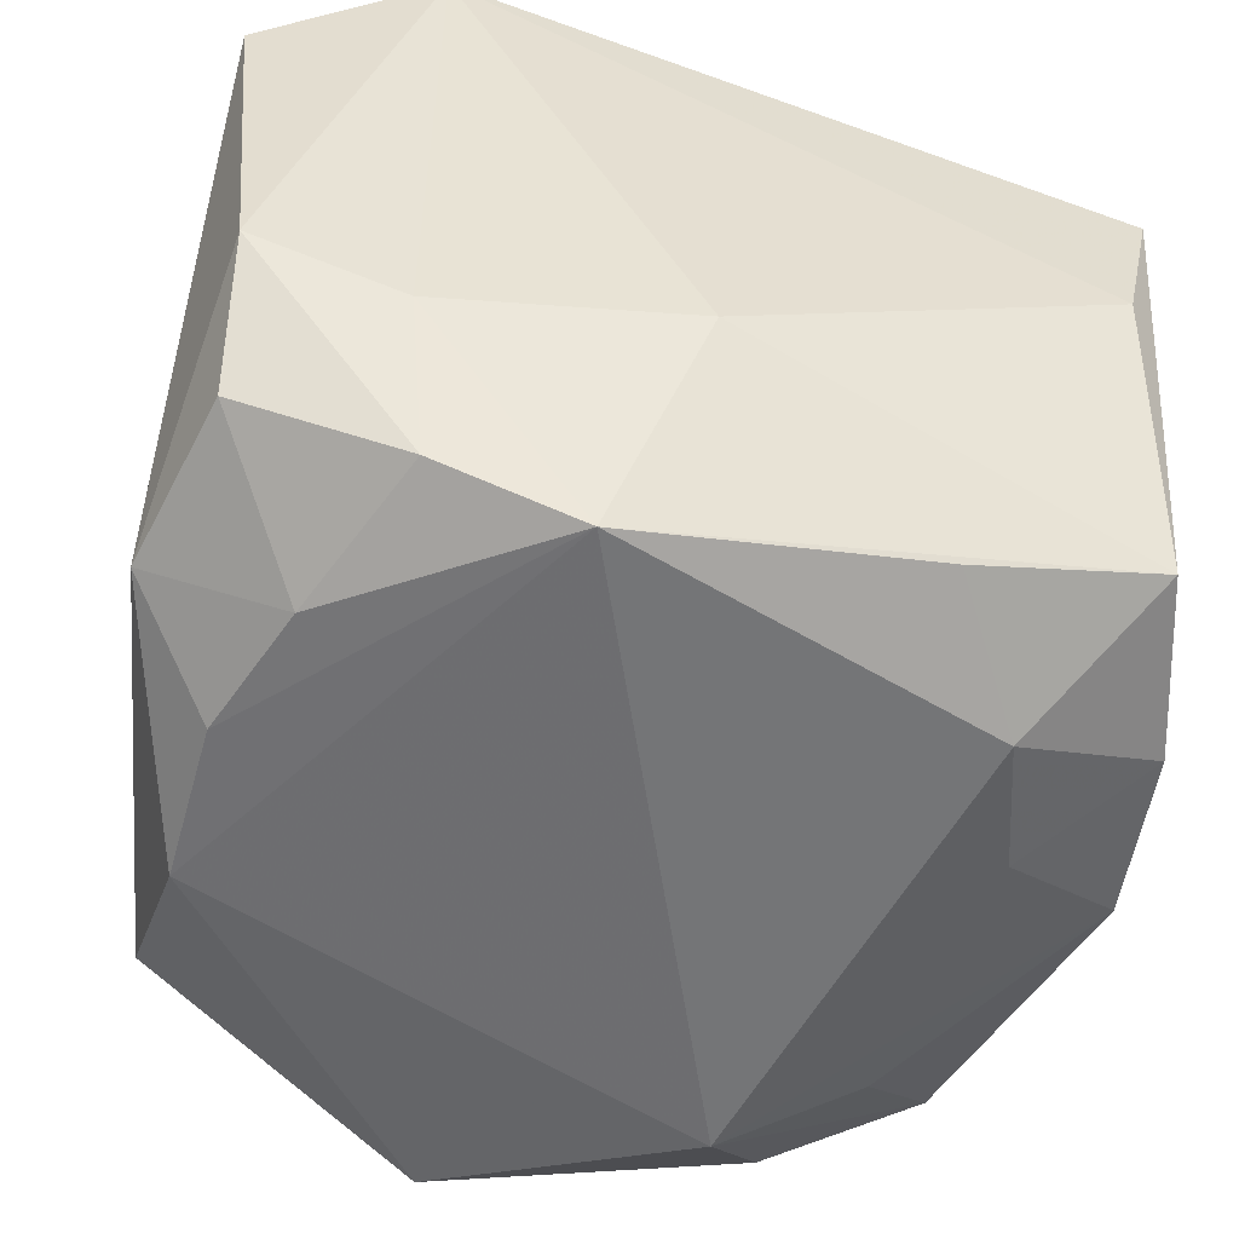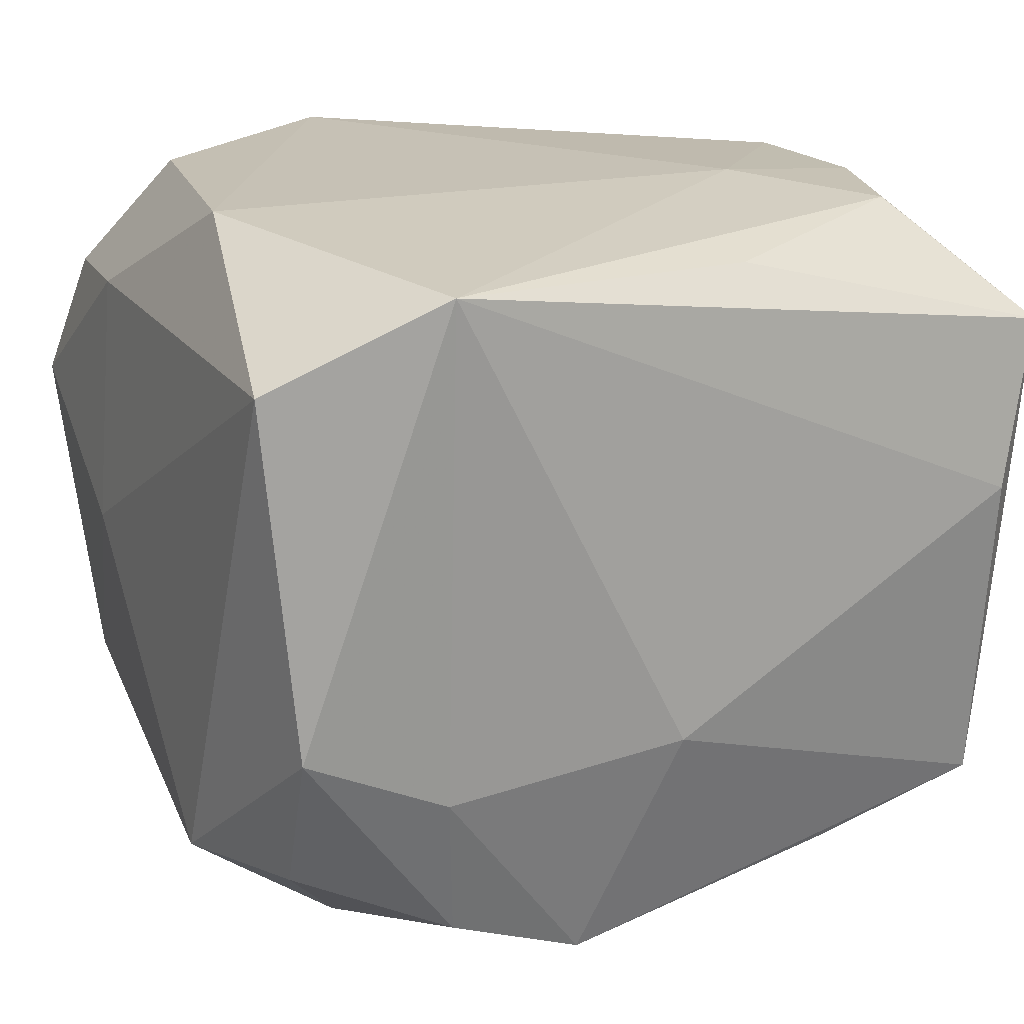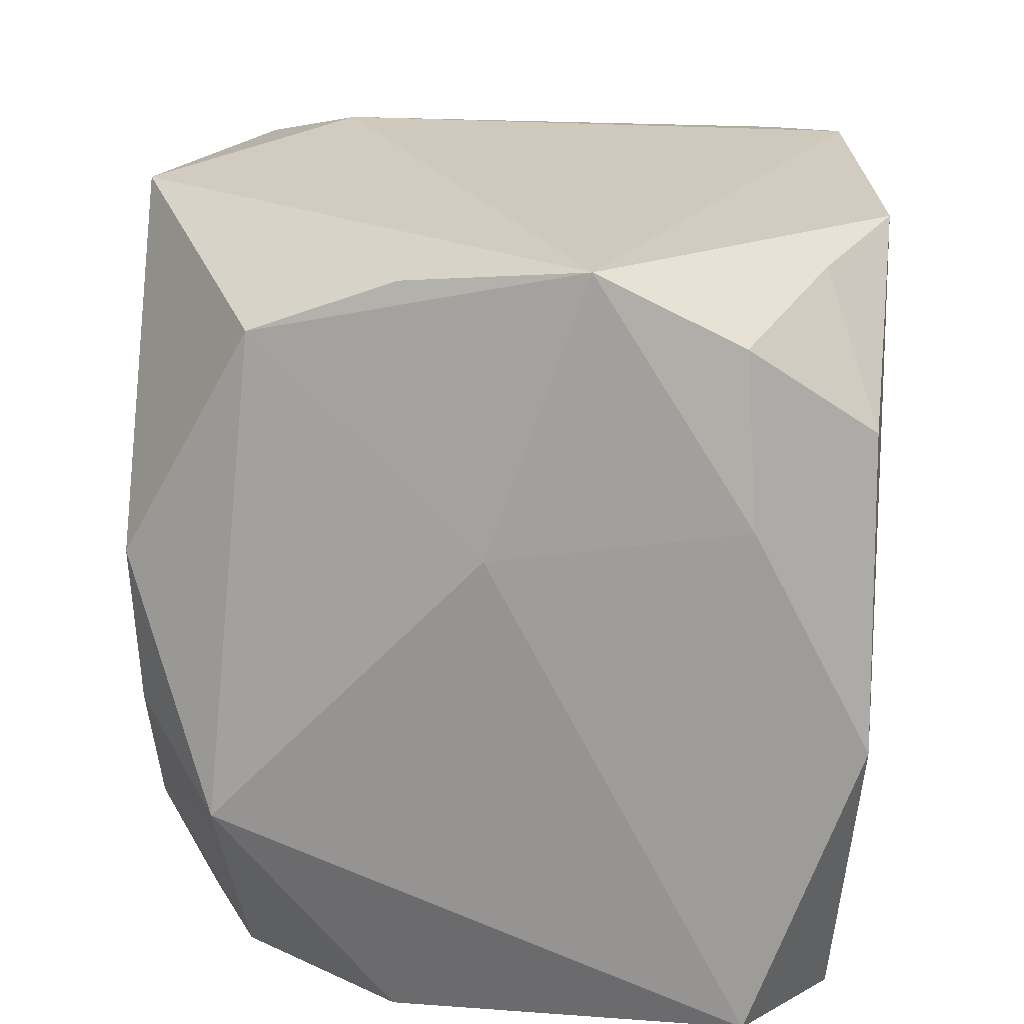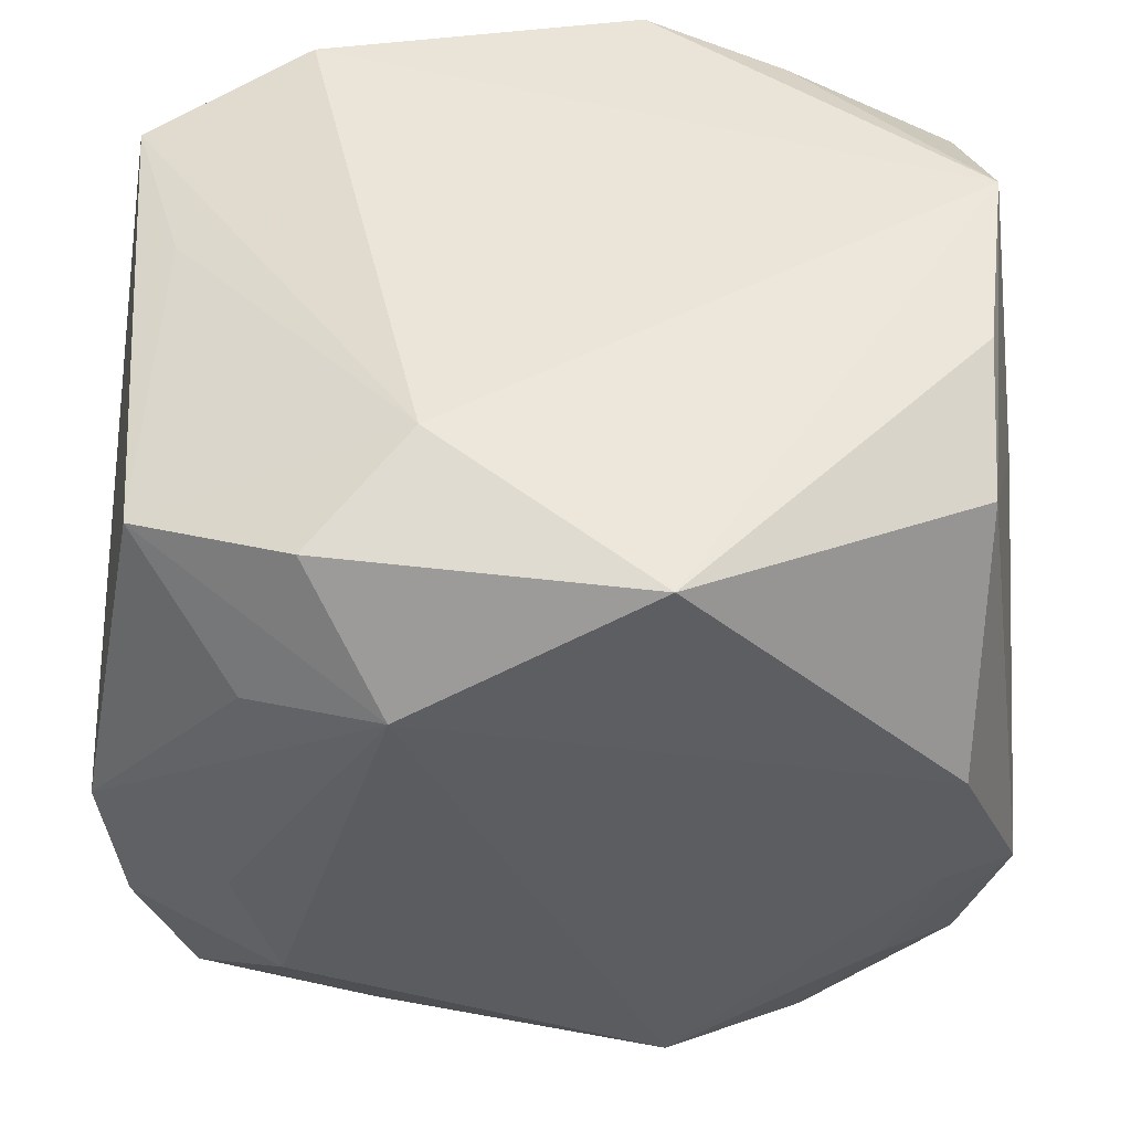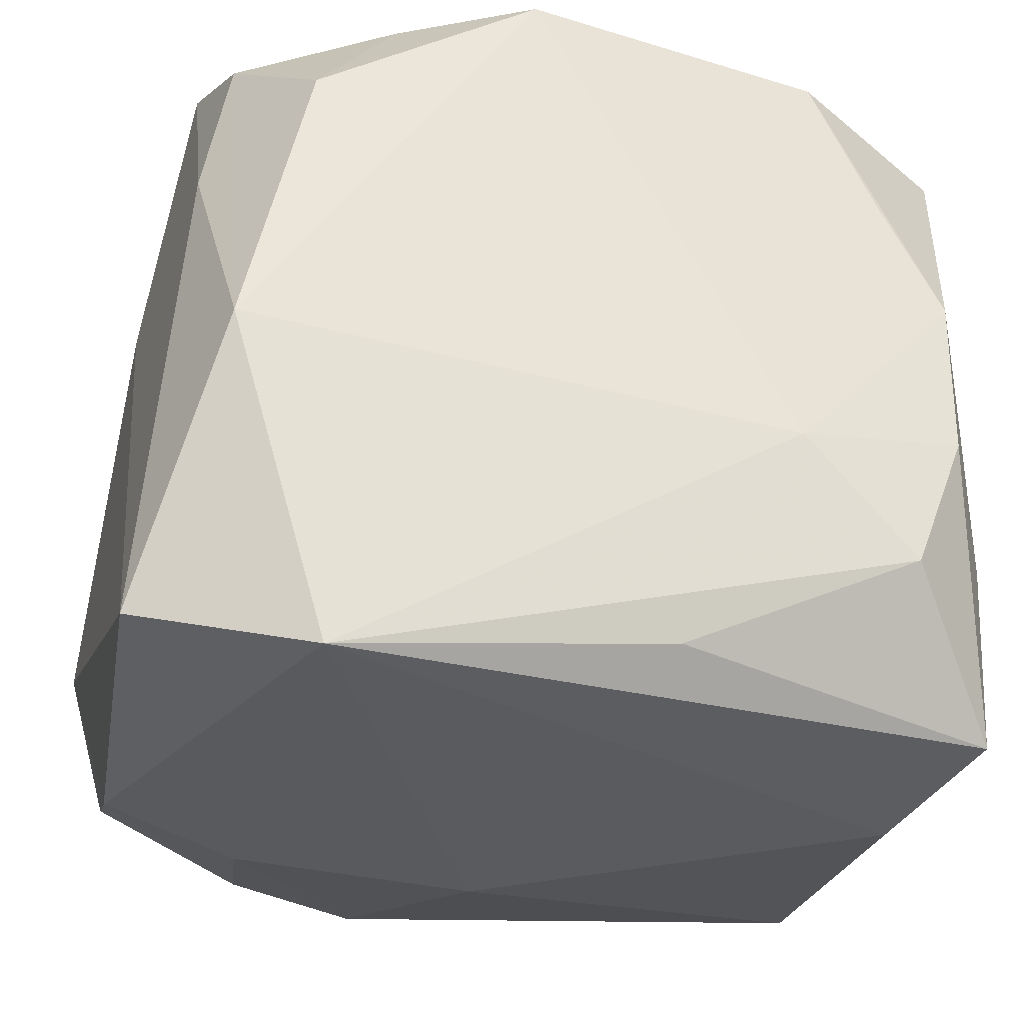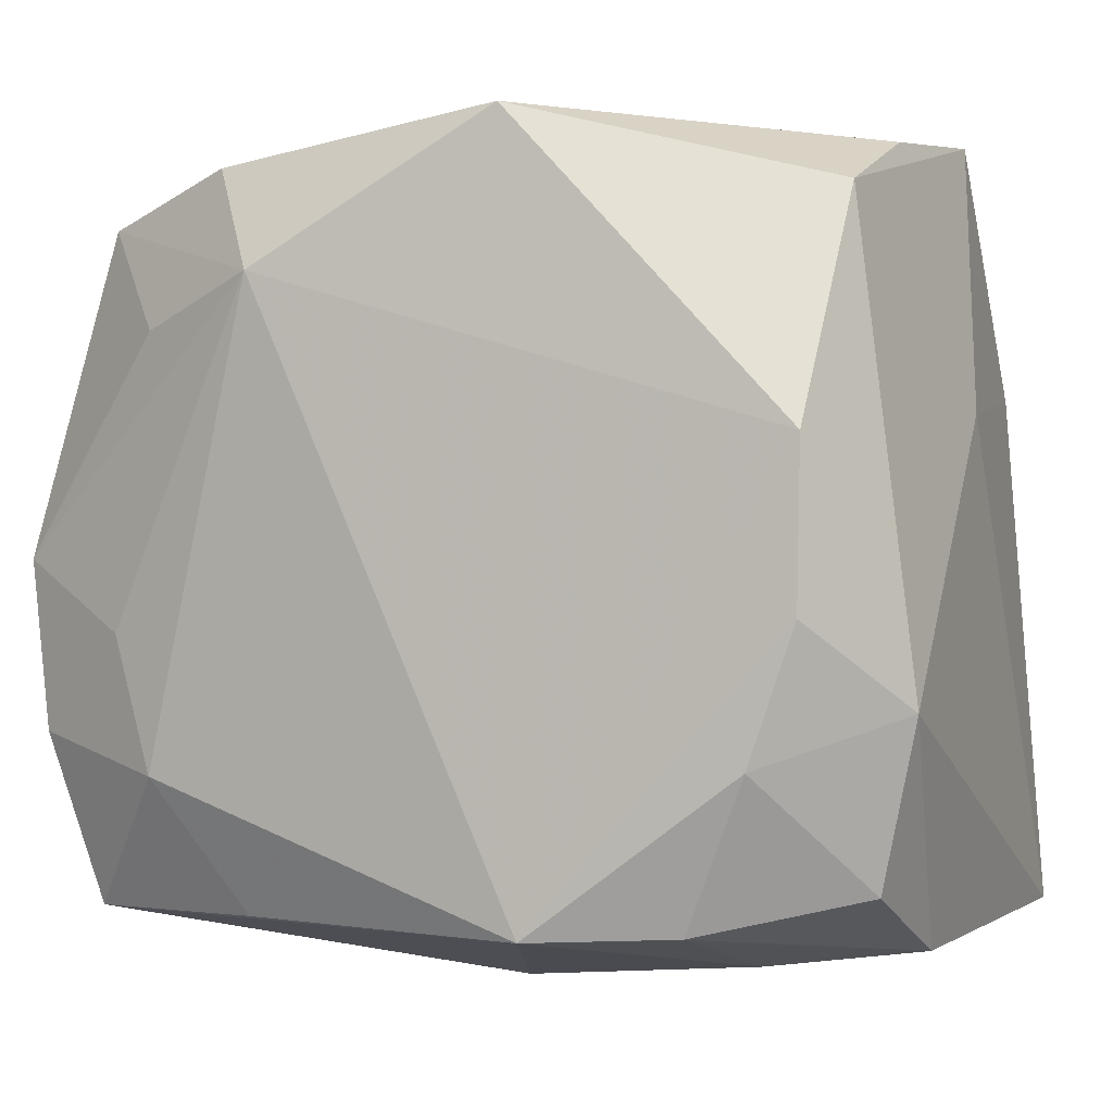
<metadata>
{"format":"obj","ext":"obj","renderer":"f3d","projection":"perspective","resolution":1024,"background":"white","views":[{"elev":-51.6,"azim":-14.0,"up":"+Z"},{"elev":18.8,"azim":-27.1,"up":"+Z"},{"elev":23.4,"azim":-83.4,"up":"+Y"},{"elev":49.9,"azim":-179.5,"up":"+Y"},{"elev":-32.9,"azim":-14.4,"up":"+Y"},{"elev":-1.2,"azim":-157.6,"up":"+Y"}]}
</metadata>
<code>
v -0.02247 0.02037 -0.01366
v -0.02182 0.006122 -0.02158
v -0.005332 0.02418 -0.02313
v 0.02325 0.0197 -0.01496
v -0.0215 -0.003681 -0.02117
v 0.01196 -0.02073 -0.01892
v 0.02329 -0.02078 -0.01621
v -0.02631 -0.02145 0.01585
v -0.01265 0.02222 0.0188
v 0.009124 0.01555 -0.02489
v -0.02412 -0.01873 -0.01458
v 0.01531 0.02298 0.0195
v -0.004272 0.02292 0.02252
v 0.01892 0.01275 0.02073
v -0.01586 -0.02336 -0.009702
v 0.02621 -0.01041 -0.01779
v 0.02539 0.02052 0.01457
v 0.01192 -0.007339 0.02252
v 0.01371 0.02231 -0.01927
v 0.02627 -0.01383 0.00682
v 0.02228 0.02117 0.004376
v 0.02653 -0.0003593 -0.0009976
v 0.02583 -0.01045 0.01486
v 0.02715 -0.000138 -0.01808
v -0.01578 -0.02466 0.02093
v 0.02234 -0.005687 0.0214
v 0.01693 -0.01271 -0.02182
v 0.01733 0.01285 -0.02116
v -0.02207 -0.004611 0.02252
v -0.02665 -0.008715 -0.01608
v -0.0008915 -0.02472 -0.00793
v 0.00463 -0.02128 0.02009
v 0.0253 -0.02246 0.01456
v 0.01911 -0.01432 0.02134
v -0.02585 0.008339 0.0002051
v -0.02408 0.01009 0.01537
v -0.02377 0.02497 0.00599
v -0.01451 -0.02086 -0.01907
v -0.02265 0.02372 -0.00491
v -0.02234 0.02037 0.01455
v -0.01806 0.01404 0.02211
v 0.01948 -0.004559 -0.02129
v -0.006103 -0.0211 -0.02223
v 0.02248 0.00453 0.02143
v 0.007703 0.02497 -0.01266
v -0.0246 -0.02251 -0.005711
v 0.02283 -0.0235 0.004106
v -0.0186 -0.01178 -0.02103
f 18 29 25
f 25 29 8
f 31 47 25
f 13 29 18
f 2 10 43
f 10 4 28
f 46 25 8
f 7 47 31
f 31 43 7
f 27 43 10
f 16 7 27
f 9 40 41
f 41 40 29
f 41 13 9
f 29 13 41
f 8 29 36
f 29 40 36
f 30 48 11
f 11 46 30
f 30 46 8
f 19 4 10
f 45 4 19
f 45 12 17
f 31 25 15
f 25 46 15
f 15 43 31
f 38 46 11
f 11 48 38
f 38 48 43
f 43 15 38
f 38 15 46
f 9 13 37
f 37 13 12
f 37 40 9
f 37 12 45
f 37 36 40
f 16 27 42
f 42 27 10
f 6 7 43
f 43 27 6
f 6 27 7
f 5 30 2
f 48 30 5
f 2 43 5
f 43 48 5
f 2 30 1
f 1 37 39
f 3 19 10
f 3 10 2
f 45 19 3
f 2 1 3
f 3 1 39
f 3 37 45
f 39 37 3
f 21 17 4
f 21 4 45
f 45 17 21
f 4 17 24
f 24 28 4
f 16 42 24
f 10 28 24
f 24 42 10
f 44 17 12
f 44 13 18
f 35 1 30
f 37 1 35
f 35 30 8
f 8 36 35
f 36 37 35
f 33 7 16
f 47 7 33
f 33 25 47
f 32 25 33
f 12 13 14
f 14 44 12
f 13 44 14
f 16 24 20
f 20 33 16
f 32 33 34
f 18 25 34
f 34 25 32
f 22 24 17
f 22 20 24
f 33 20 23
f 17 44 23
f 23 22 17
f 20 22 23
f 26 34 33
f 26 23 44
f 33 23 26
f 26 44 18
f 18 34 26

</code>
